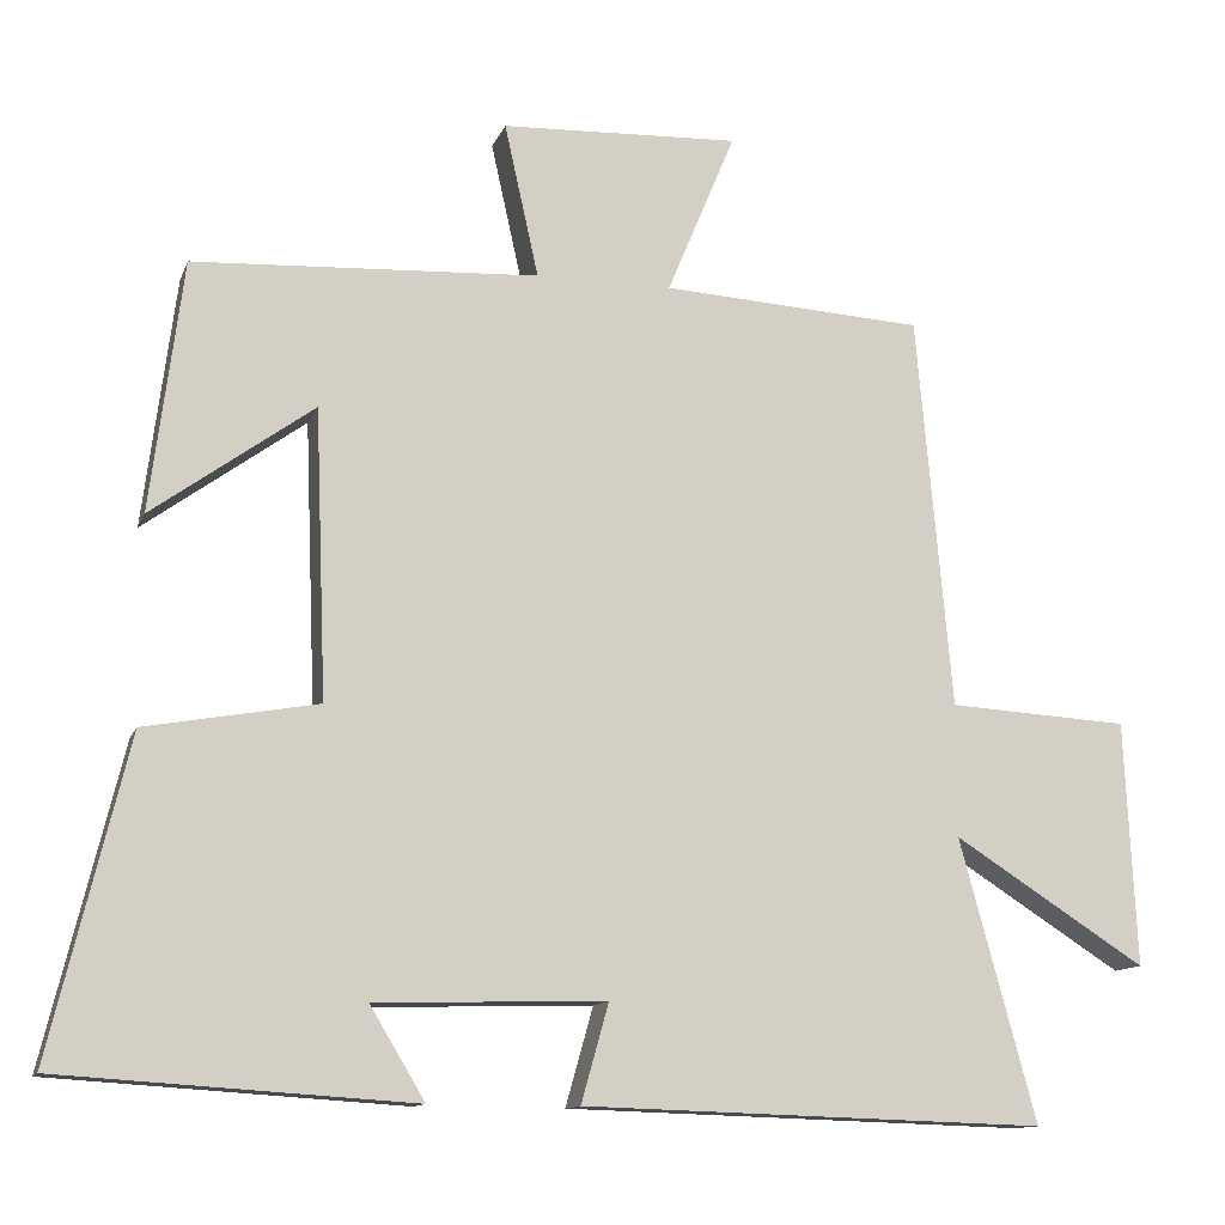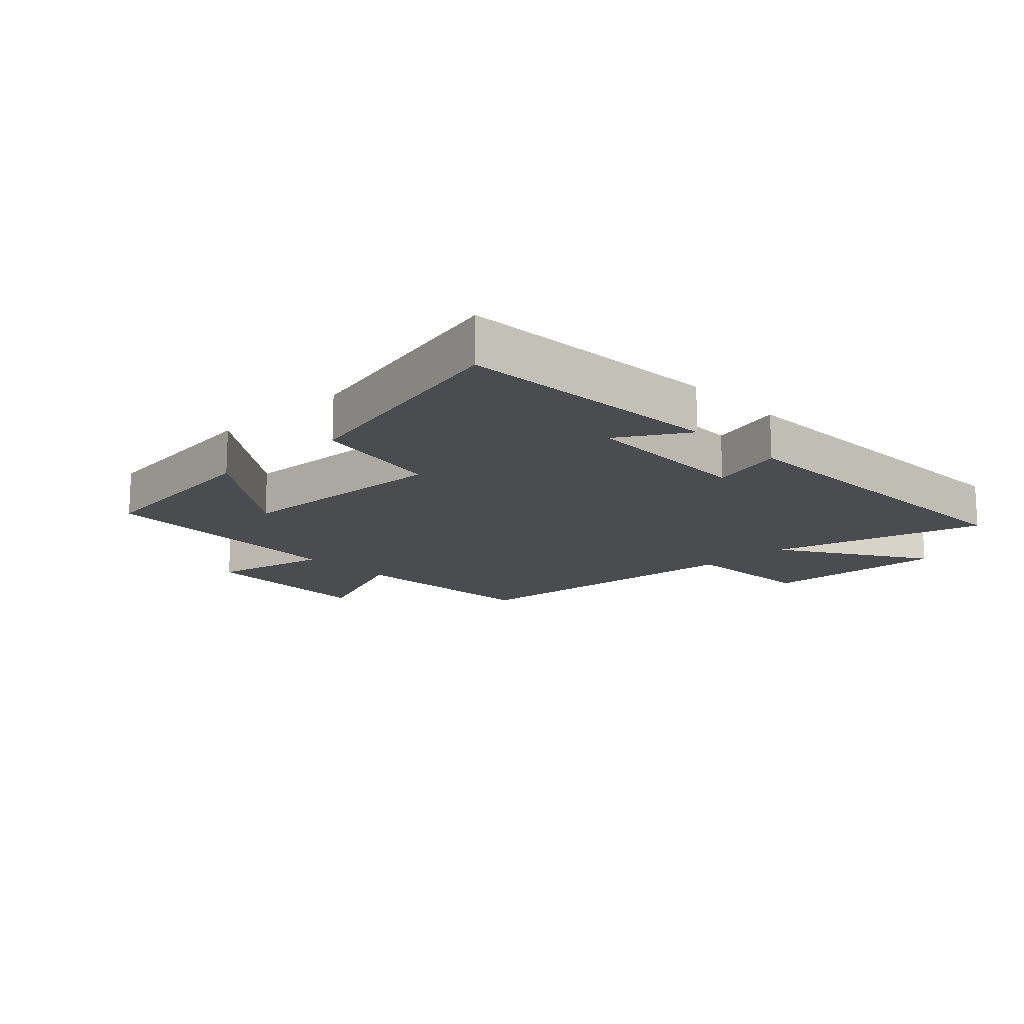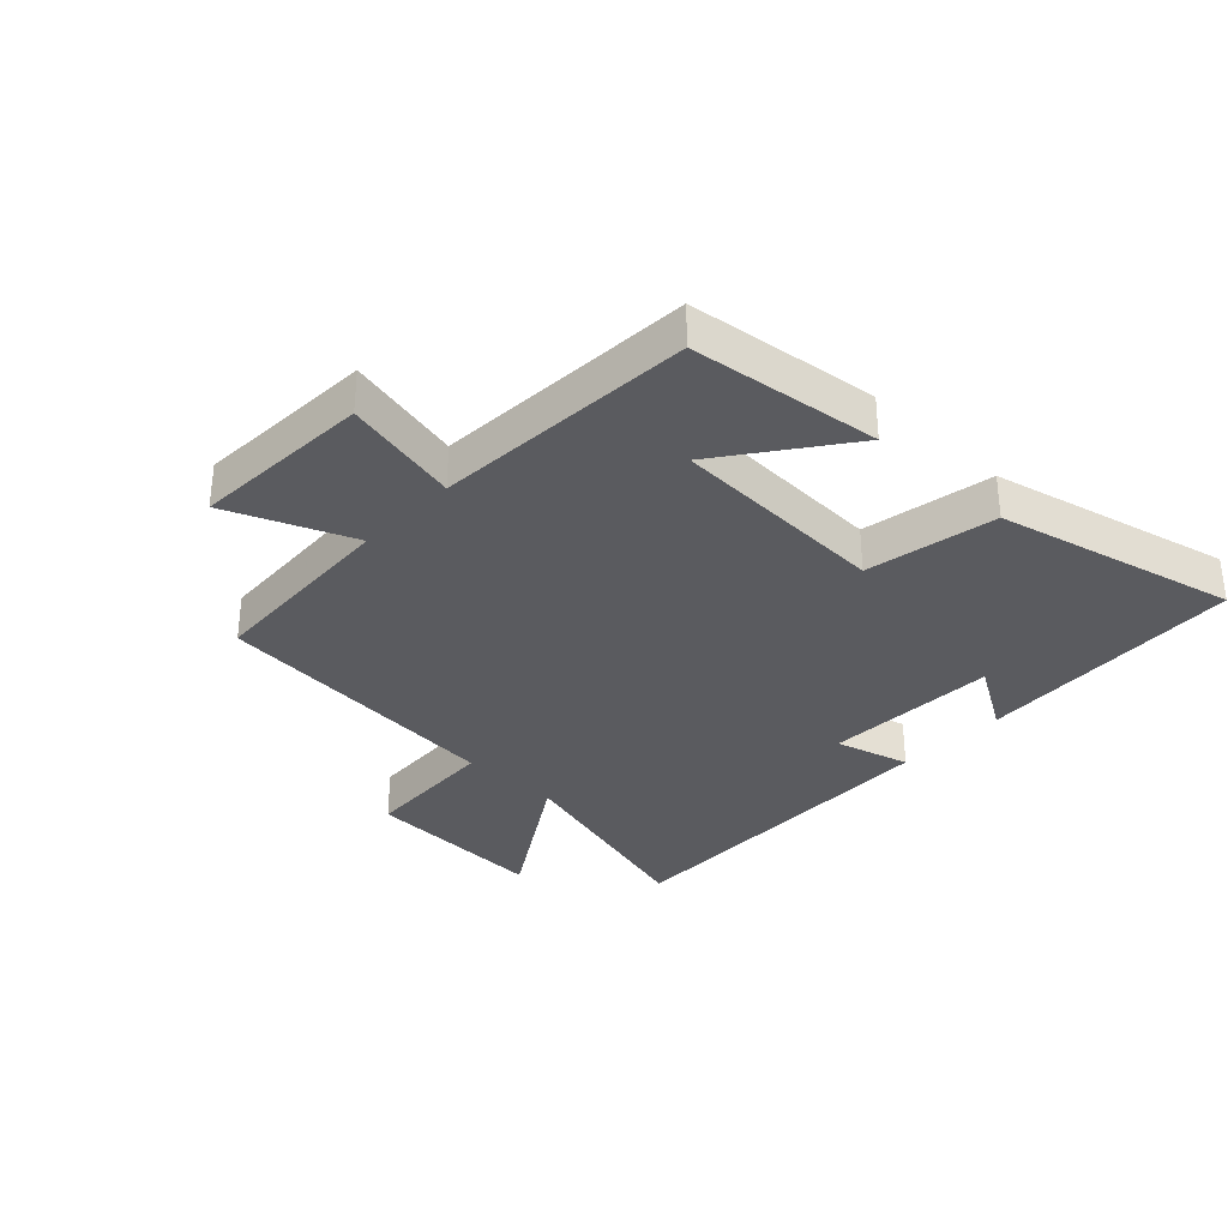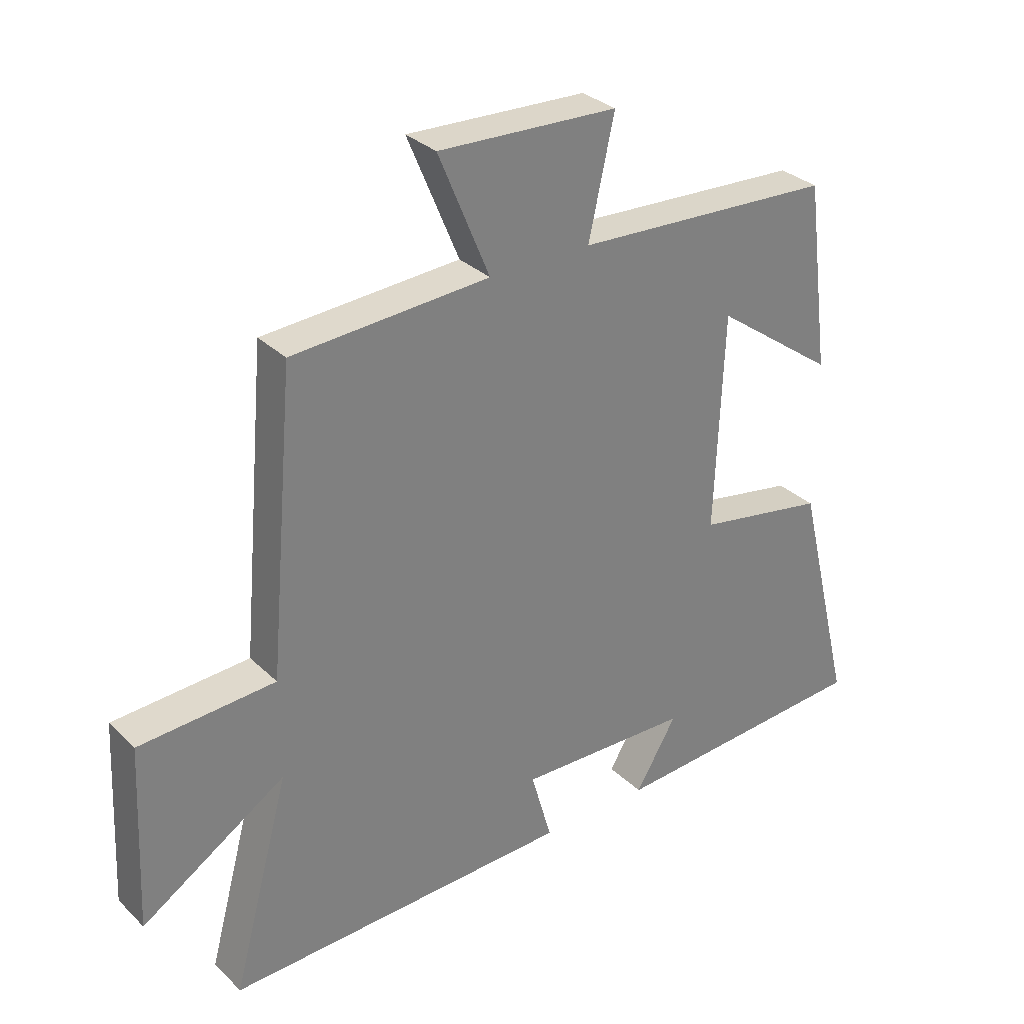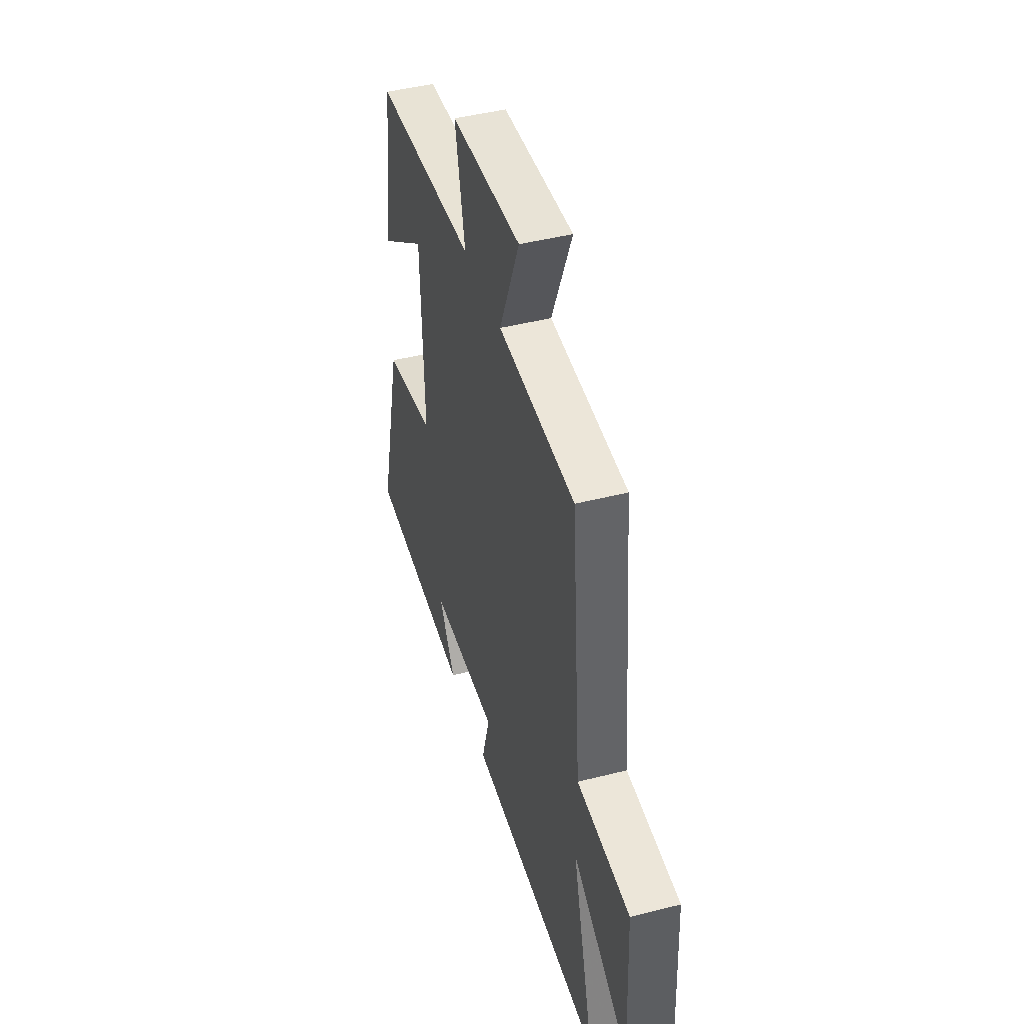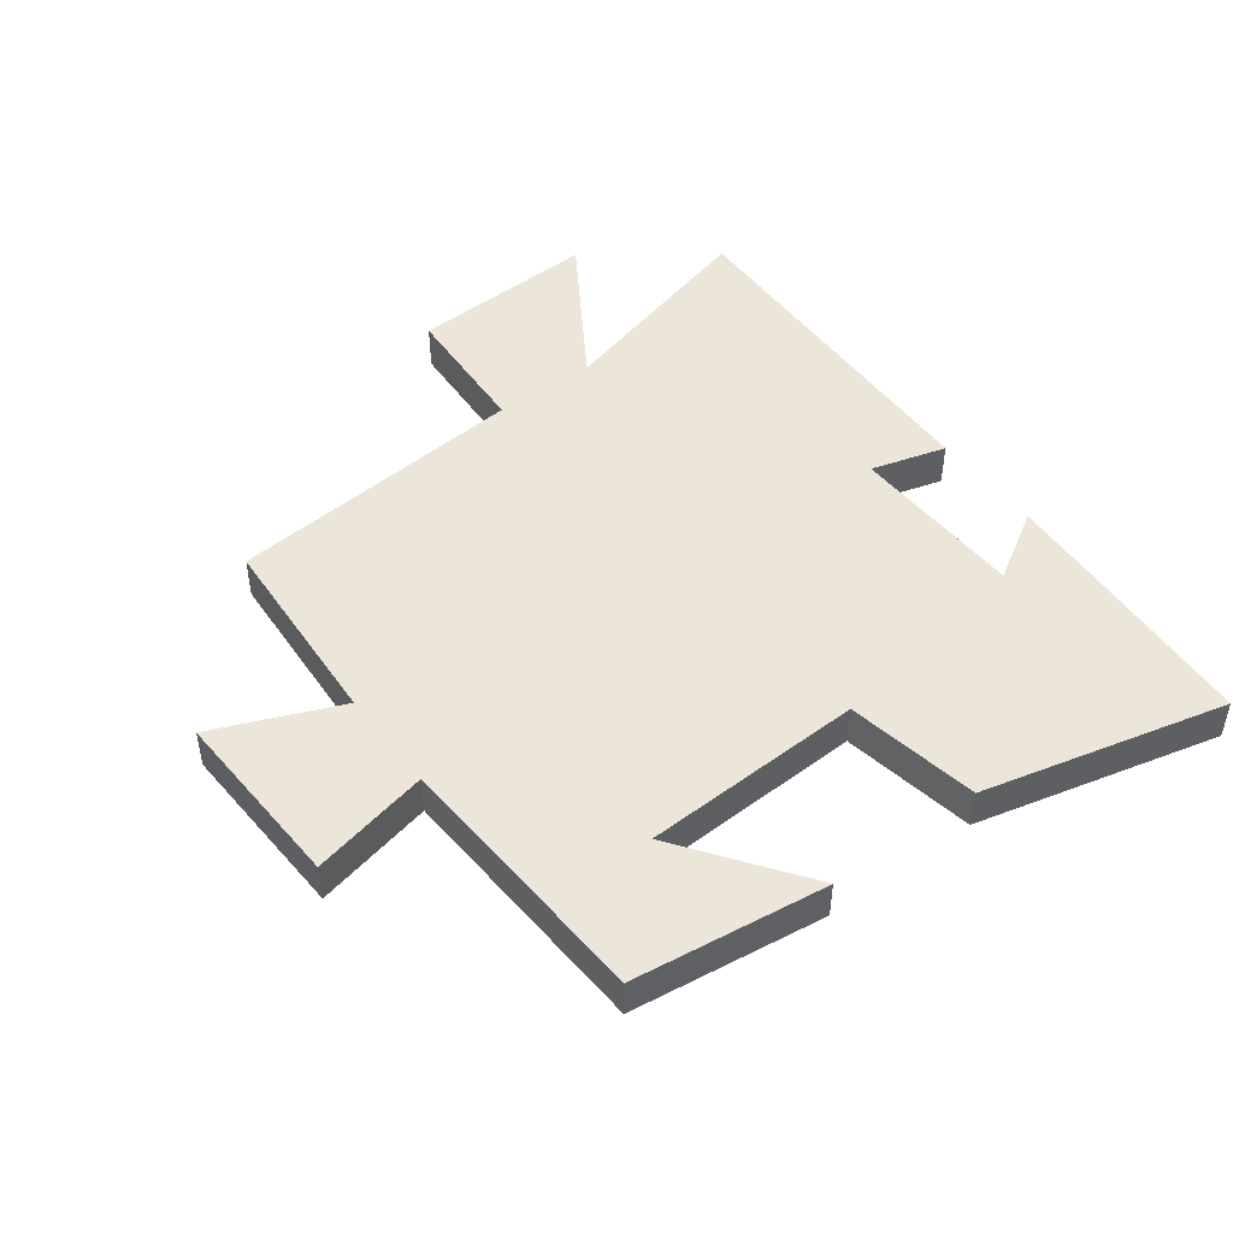
<metadata>
{"format":"obj","ext":"obj","renderer":"f3d","projection":"perspective","resolution":1024,"background":"white","views":[{"elev":-12.3,"azim":164.2,"up":"+Z"},{"elev":-15.2,"azim":133.5,"up":"+Y"},{"elev":-33.1,"azim":46.2,"up":"+Y"},{"elev":31.2,"azim":-36.9,"up":"+Z"},{"elev":44.5,"azim":-106.6,"up":"+Z"},{"elev":47.6,"azim":53.2,"up":"+Y"}]}
</metadata>
<code>
v -0.457 0.07 0.48
v -0.134 0.07 0.5
v -0.218 0.07 0.702
v 0.076 0.07 0.69
v 0.034 0.07 0.5
v 0.46 0.07 0.478
v 0.5 0.07 0.168
v 0.301 0.07 0.312
v 0.287 0.07 -0.044
v 0.5 0.07 -0.082
v 0.595 0.07 -0.472
v 0.159 0.07 -0.5
v 0.227 0.07 -0.387
v -0.057 0.07 -0.379
v -0.023 0.07 -0.5
v -0.594 0.07 -0.517
v -0.5 0.07 -0.17
v -0.737 0.07 -0.321
v -0.723 0.07 -0.019
v -0.5 0.07 -0.006
v -0.457 0 0.48
v -0.134 0 0.5
v -0.218 0 0.702
v 0.076 0 0.69
v 0.034 0 0.5
v 0.46 0 0.478
v 0.5 0 0.168
v 0.301 0 0.312
v 0.287 0 -0.044
v 0.5 0 -0.082
v 0.595 0 -0.472
v 0.159 0 -0.5
v 0.227 0 -0.387
v -0.057 0 -0.379
v -0.023 0 -0.5
v -0.594 0 -0.517
v -0.5 0 -0.17
v -0.737 0 -0.321
v -0.723 0 -0.019
v -0.5 0 -0.006
f 17 18 19 20
f 17 20 1 2
f 14 15 16 17
f 13 14 17 2
f 10 11 12 13
f 9 10 13
f 8 9 13 2
f 6 7 8
f 5 6 8 2
f 2 3 4 5
f 40 39 38 37
f 22 21 40 37
f 37 36 35 34
f 22 37 34 33
f 33 32 31 30
f 33 30 29
f 22 33 29 28
f 28 27 26
f 22 28 26 25
f 25 24 23 22
f 1 21 22 2
f 2 22 23 3
f 3 23 24 4
f 4 24 25 5
f 5 25 26 6
f 6 26 27 7
f 7 27 28 8
f 8 28 29 9
f 9 29 30 10
f 10 30 31 11
f 11 31 32 12
f 12 32 33 13
f 13 33 34 14
f 14 34 35 15
f 15 35 36 16
f 16 36 37 17
f 17 37 38 18
f 18 38 39 19
f 19 39 40 20
f 20 40 21 1

</code>
